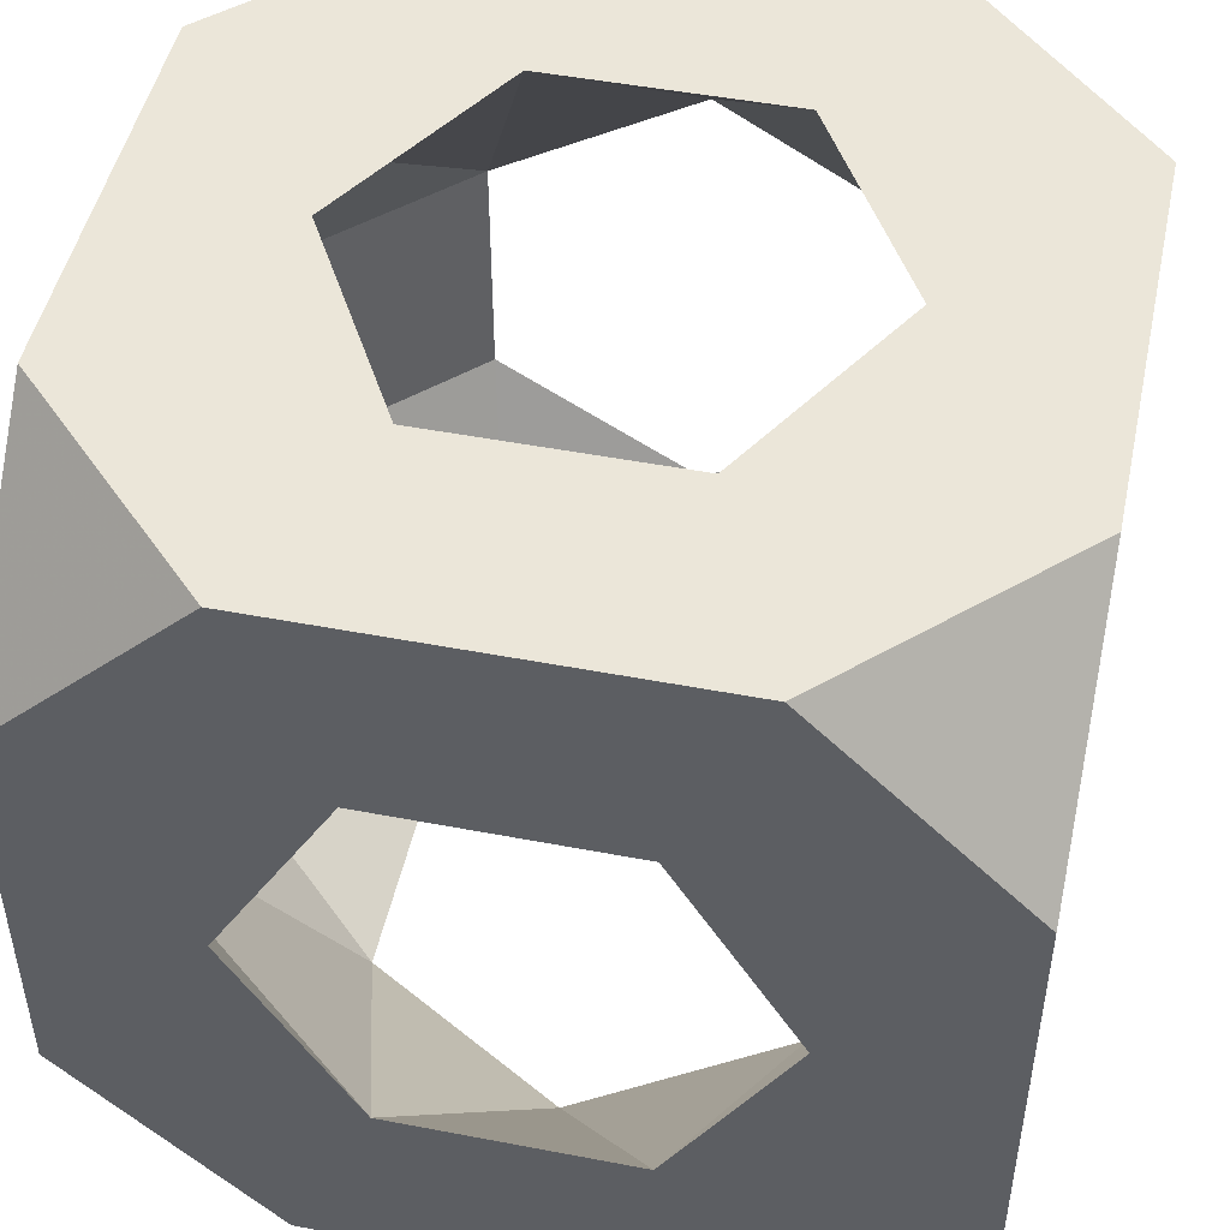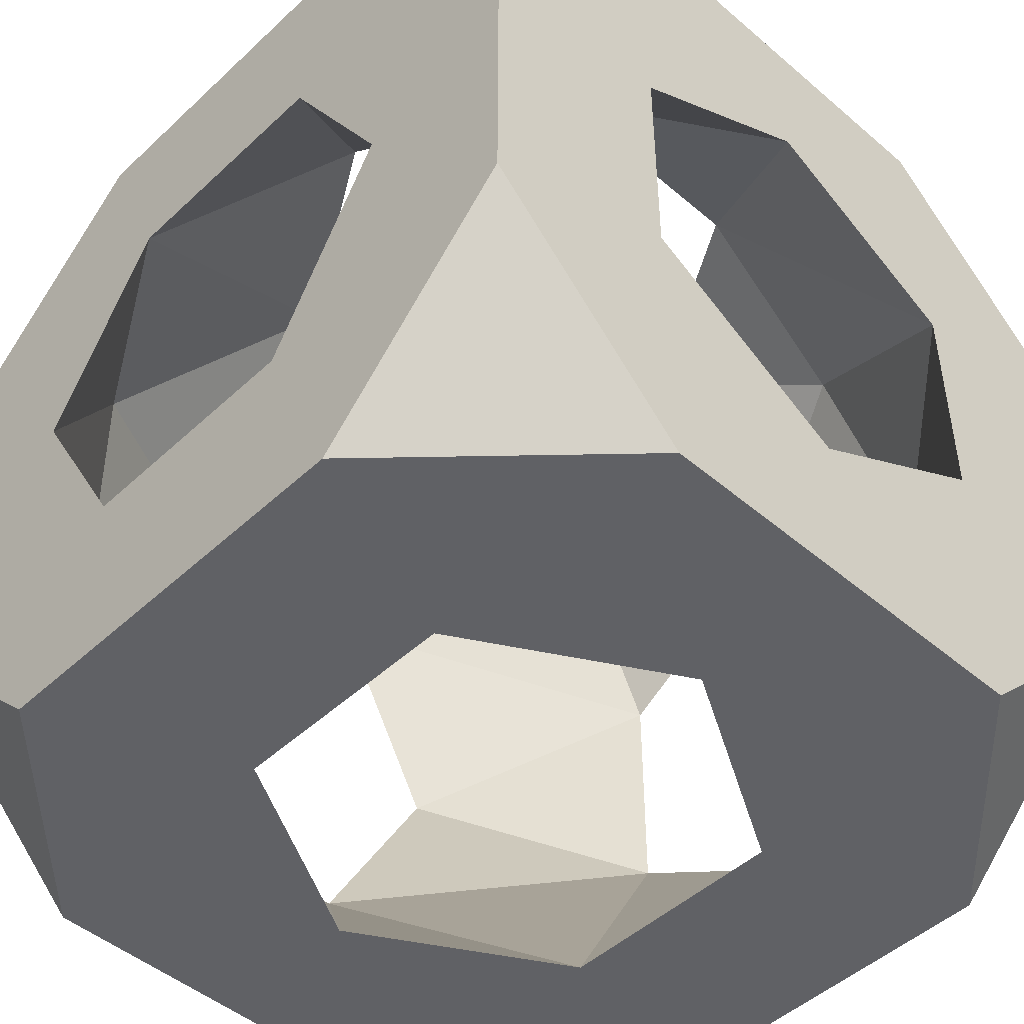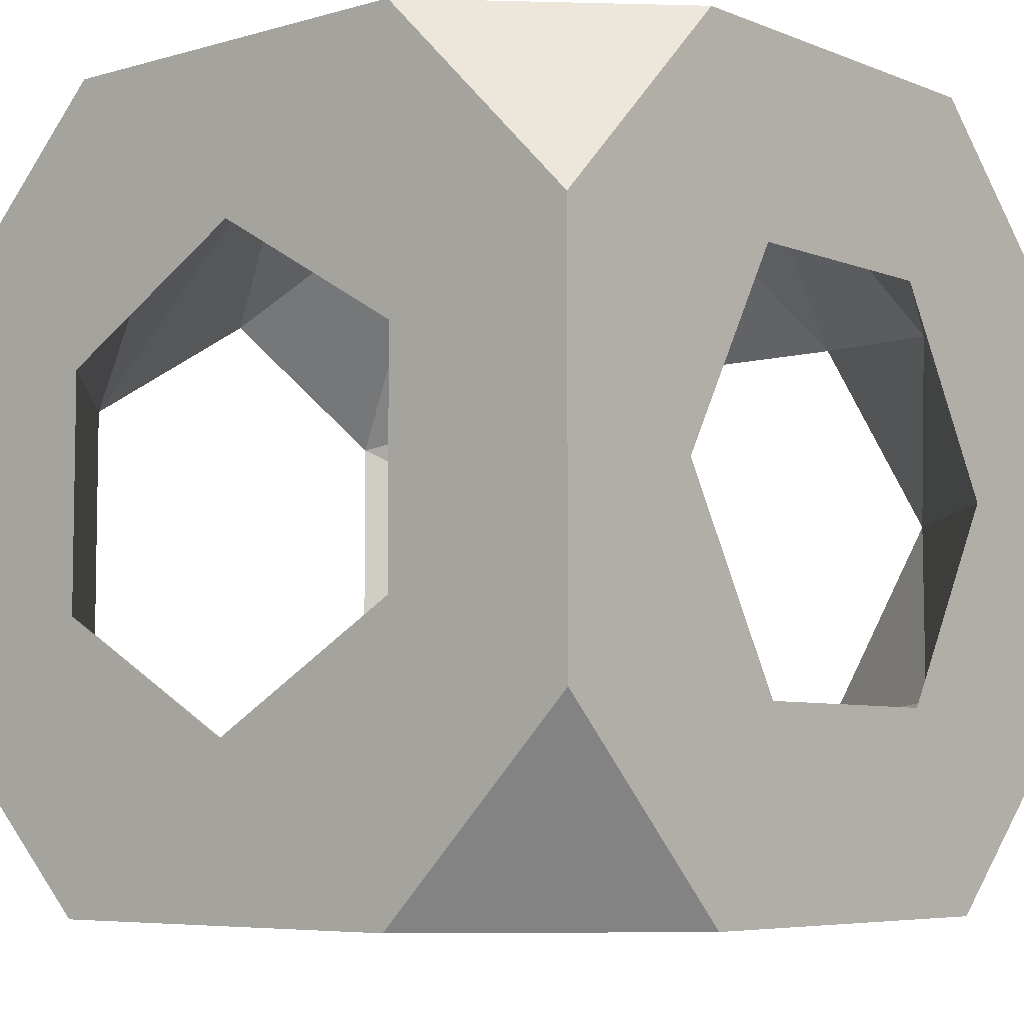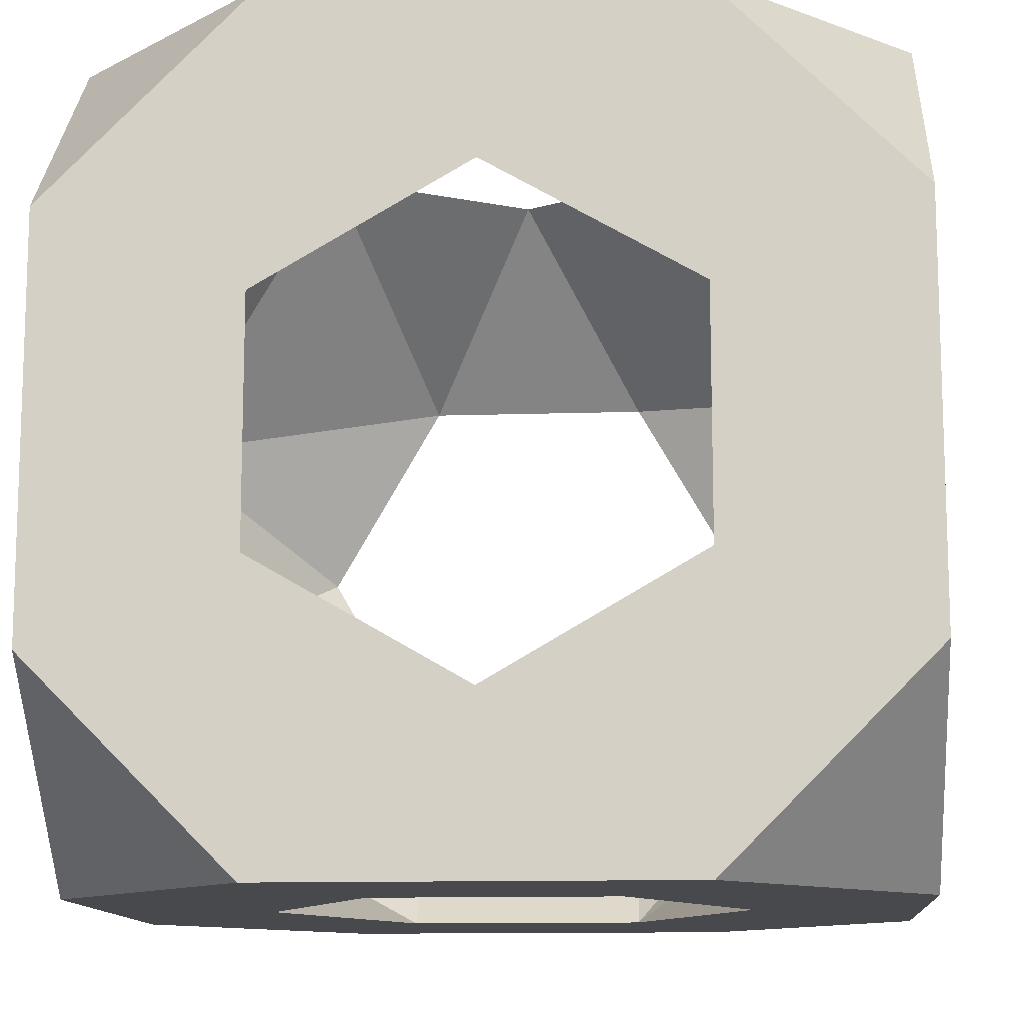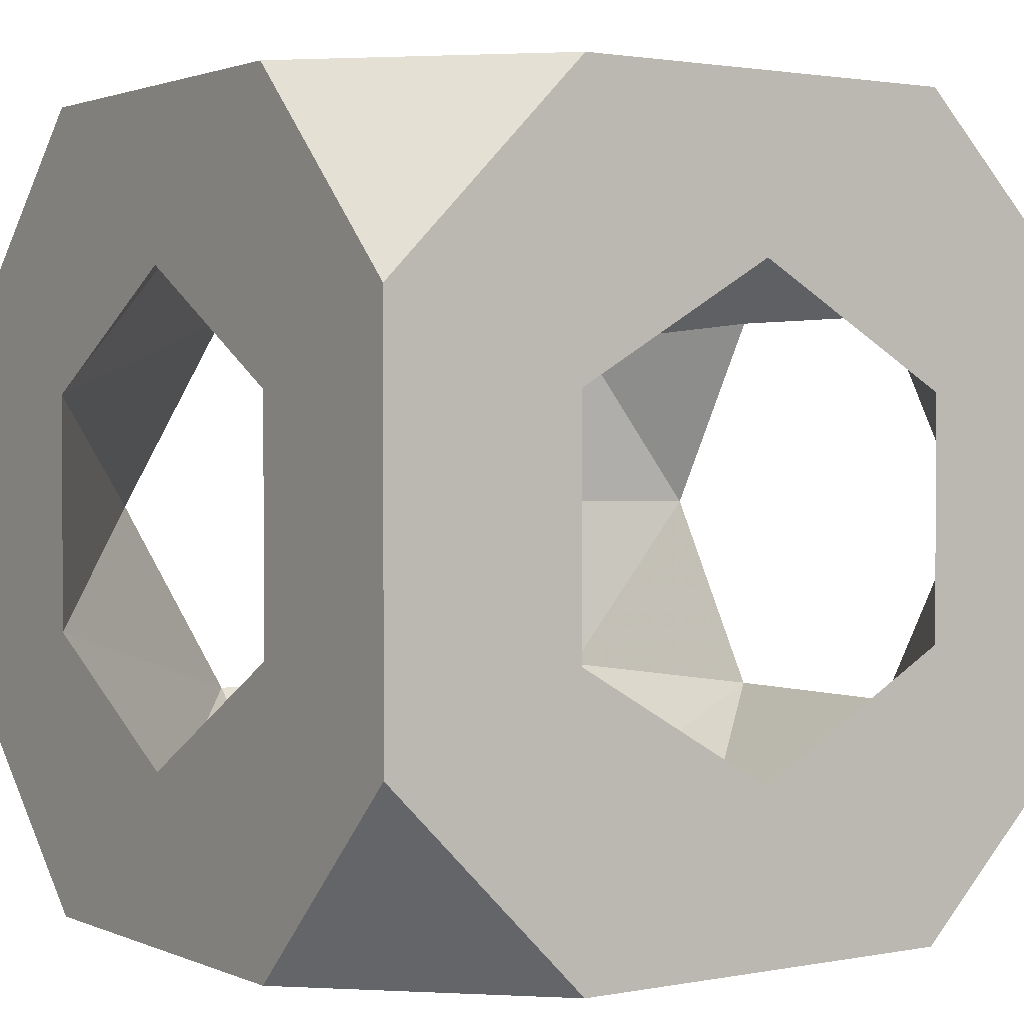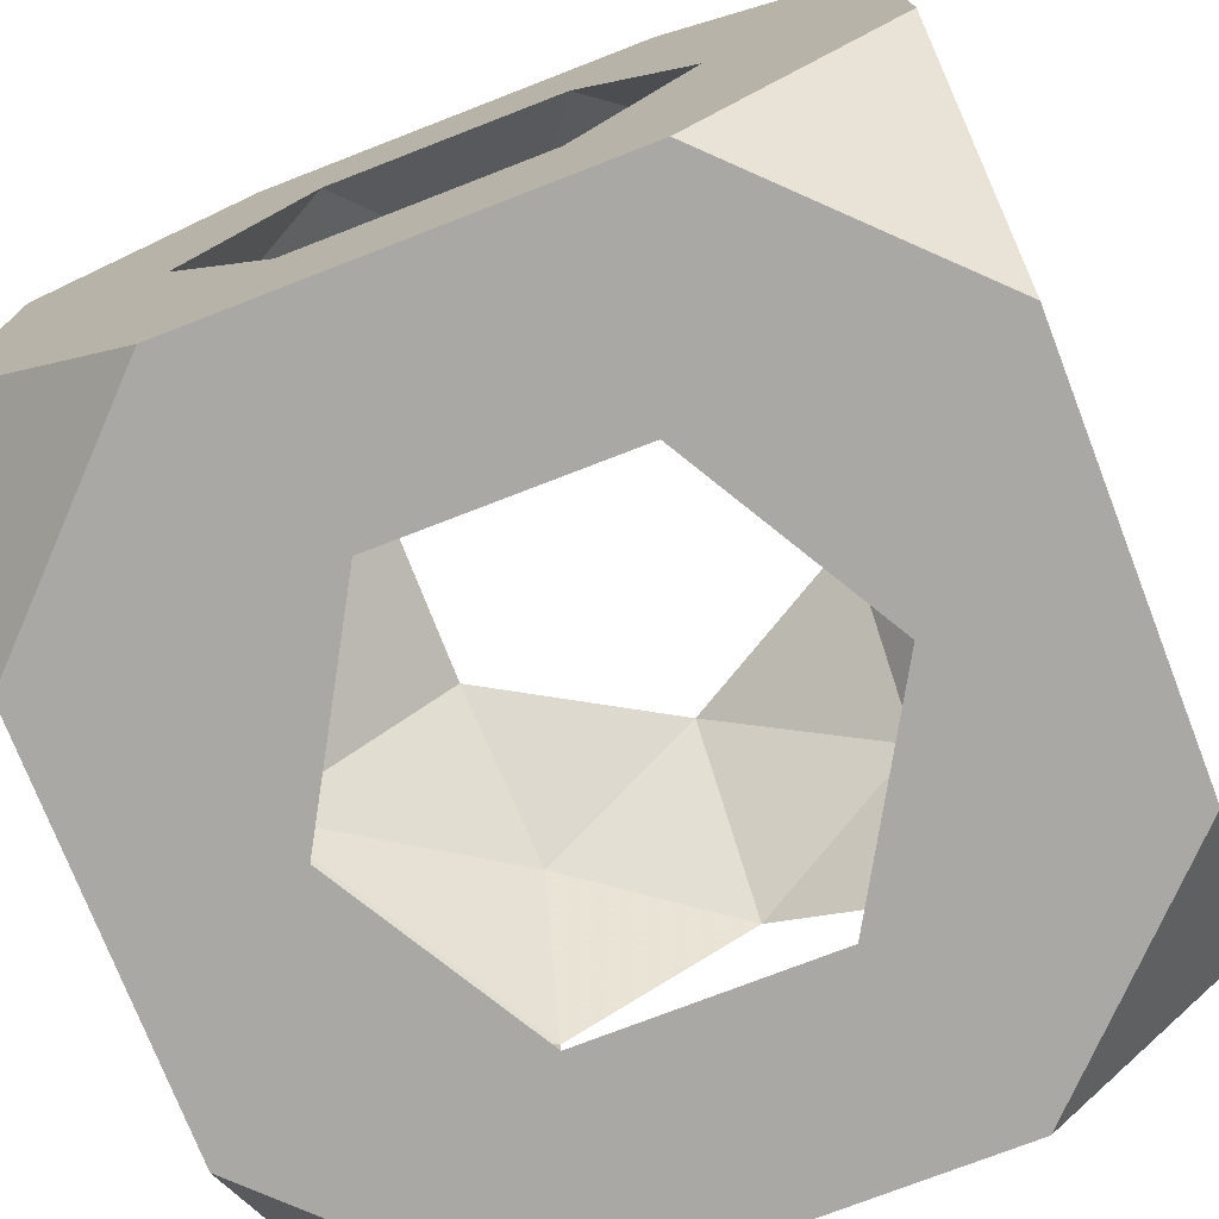
<metadata>
{"format":"obj","ext":"obj","renderer":"f3d","projection":"perspective","resolution":1024,"background":"white","views":[{"elev":48.3,"azim":-77.9,"up":"+Z"},{"elev":-47.7,"azim":46.2,"up":"+Z"},{"elev":-6.2,"azim":-139.5,"up":"+Z"},{"elev":-12.1,"azim":-175.5,"up":"+Z"},{"elev":1.7,"azim":145.5,"up":"+Z"},{"elev":-74.9,"azim":-158.8,"up":"+Y"}]}
</metadata>
<code>
v -0.5 -0.25 1.949
v -0.5 0.25 1.949
v 0.25 0.5 2.949
v 0.5 0.25 2.949
v 0.5 0.5 2.699
v 0.5 -0.25 2.949
v -0.25 -0.5 1.949
v -0.5 -0.5 2.199
v -0.5 -0.5 2.699
v 0.25 -0.5 1.949
v 0.5 -0.25 1.949
v -0.25 0.5 2.949
v -0.5 0.5 2.699
v -0.5 0.25 2.949
v -0.5 0.5 2.199
v 0.5 -0.5 2.199
v 0.5 0.25 1.949
v 0.5 -0.5 2.699
v 0.25 -0.5 2.949
v -0.5 -0.25 2.949
v -0.25 -0.5 2.949
v 0.5 0.5 2.199
v -0.25 0.5 1.949
v 0.25 0.5 1.949
v 1.579e-06 0.2939 2.949
v 0.2546 0.147 2.949
v 0.2546 -0.147 2.949
v -2.001e-06 -0.2939 2.949
v -0.2546 -0.147 2.949
v -0.2546 0.147 2.949
v 0.2939 -0.5 2.449
v 0.147 -0.5 2.704
v -0.147 -0.5 2.704
v -0.2939 -0.5 2.449
v -0.147 -0.5 2.195
v 0.147 -0.5 2.195
v 0.5 -8.356e-07 2.155
v 0.5 -0.2546 2.302
v 0.5 -0.2546 2.596
v 0.5 2.666e-06 2.743
v 0.5 0.2546 2.596
v 0.5 0.2546 2.302
v -0.5 -0.2939 2.449
v -0.5 -0.147 2.704
v -0.5 0.147 2.704
v -0.5 0.2939 2.449
v -0.5 0.147 2.195
v -0.5 -0.147 2.195
v -0.2939 6.757e-07 1.949
v -0.147 0.2546 1.949
v 0.147 0.2546 1.949
v 0.2939 -2.769e-06 1.949
v 0.147 -0.2546 1.949
v -0.147 -0.2546 1.949
v 3.932e-07 0.5 2.155
v -0.2546 0.5 2.302
v -0.2546 0.5 2.596
v 3.649e-06 0.5 2.743
v 0.2546 0.5 2.596
v 0.2546 0.5 2.302
v 0.2285 0.3816 2.822
v -0.2431 0.3651 2.829
v -0.37 -0.3781 2.212
v 0.3834 0.2203 2.074
v -0.3796 -0.3723 2.681
v 0.3659 -0.2409 2.069
f 56 57 46
f 31 16 18
f 2 50 49
f 64 60 51
f 52 53 66
f 47 56 46
f 16 11 38
f 37 66 38
f 11 10 53
f 23 55 24
f 22 17 24
f 18 38 39
f 16 36 10
f 9 43 8
f 1 54 7
f 29 33 65
f 37 52 66
f 53 36 66
f 2 23 50
f 44 14 45
f 12 13 14
f 58 57 12
f 44 29 65
f 4 6 40
f 2 47 15
f 34 43 65
f 1 7 8
f 58 3 59
f 47 1 48
f 1 2 49
f 47 48 49
f 16 38 18
f 42 41 59
f 43 63 48
f 7 53 10
f 23 24 50
f 55 56 50
f 3 58 12
f 20 44 9
f 30 25 12
f 3 4 5
f 54 1 49
f 6 4 26
f 39 31 32
f 29 28 33
f 48 54 49
f 34 9 8
f 59 41 61
f 3 5 59
f 33 21 9
f 57 58 62
f 30 29 45
f 42 60 64
f 45 14 13
f 35 7 10
f 21 20 9
f 34 8 35
f 6 39 40
f 30 62 25
f 63 54 48
f 27 26 40
f 28 32 33
f 59 5 22
f 32 21 33
f 50 47 49
f 56 23 15
f 4 41 5
f 2 1 47
f 15 46 13
f 16 10 11
f 29 30 14
f 30 45 62
f 41 4 40
f 41 40 26
f 63 34 35
f 61 26 25
f 39 32 27
f 8 7 35
f 53 54 35
f 34 33 9
f 44 43 9
f 33 34 65
f 43 44 65
f 8 43 48
f 20 29 14
f 42 17 22
f 56 15 13
f 43 34 63
f 35 36 53
f 24 17 51
f 44 20 14
f 55 50 51
f 6 26 27
f 6 19 18
f 11 37 38
f 16 31 36
f 37 42 64
f 39 6 18
f 57 56 13
f 26 3 25
f 52 64 51
f 17 37 11
f 28 21 19
f 58 61 25
f 38 31 39
f 17 42 37
f 45 57 62
f 35 54 63
f 52 17 11
f 5 41 22
f 60 22 24
f 57 45 46
f 66 36 38
f 36 31 38
f 4 3 26
f 52 11 53
f 15 47 46
f 41 26 61
f 19 6 27
f 45 13 46
f 62 58 25
f 19 32 18
f 22 60 59
f 41 42 22
f 51 50 24
f 29 44 45
f 30 12 14
f 40 39 27
f 29 20 21
f 21 32 19
f 23 2 15
f 31 18 32
f 61 58 59
f 12 57 13
f 60 55 51
f 17 52 51
f 25 3 12
f 1 8 48
f 60 42 59
f 37 64 52
f 56 47 50
f 56 55 23
f 55 60 24
f 7 54 53
f 32 28 27
f 28 19 27
f 28 29 21
f 36 35 10

</code>
